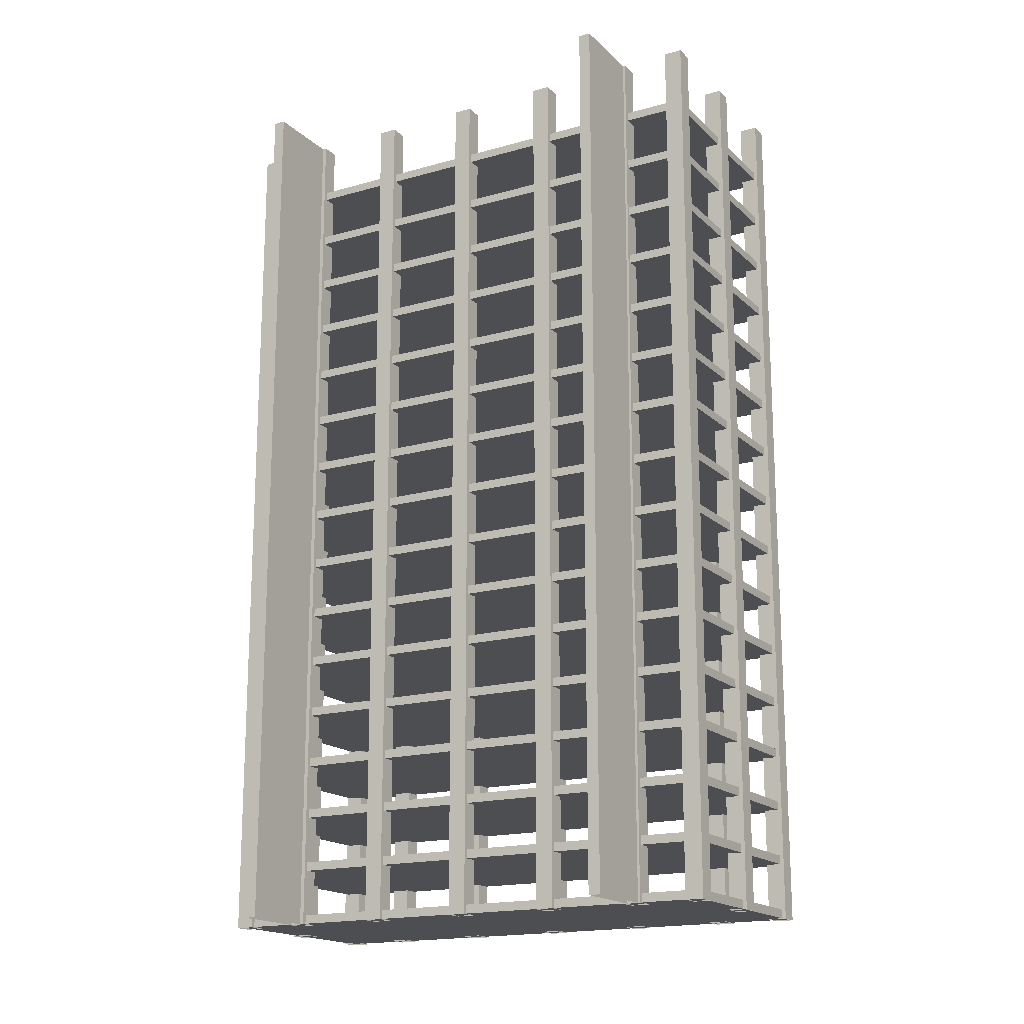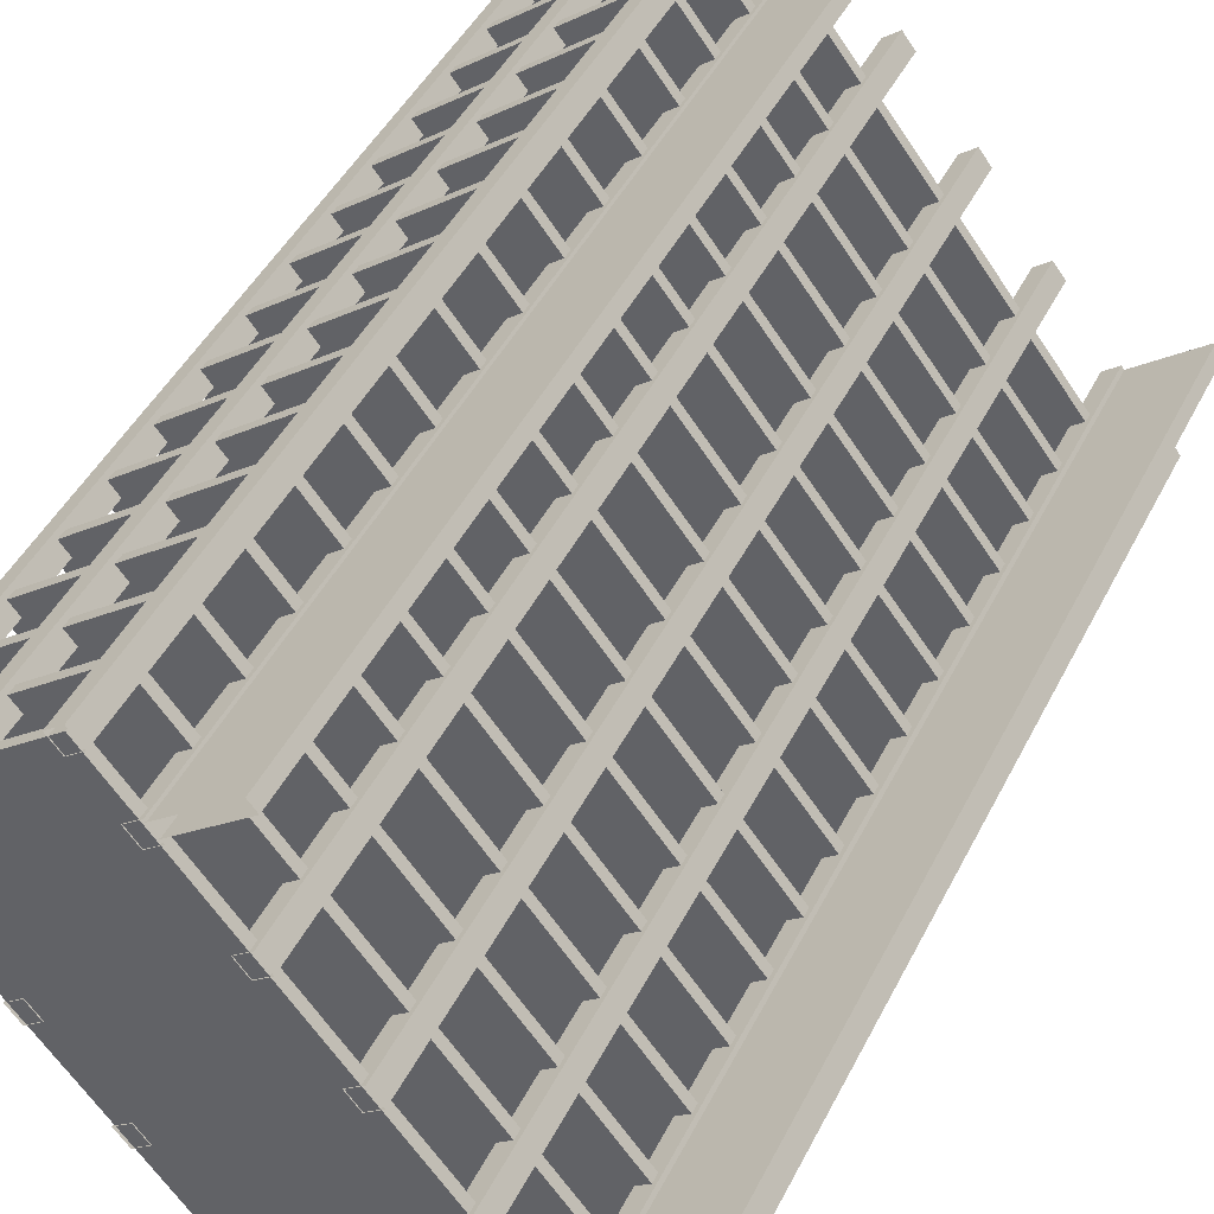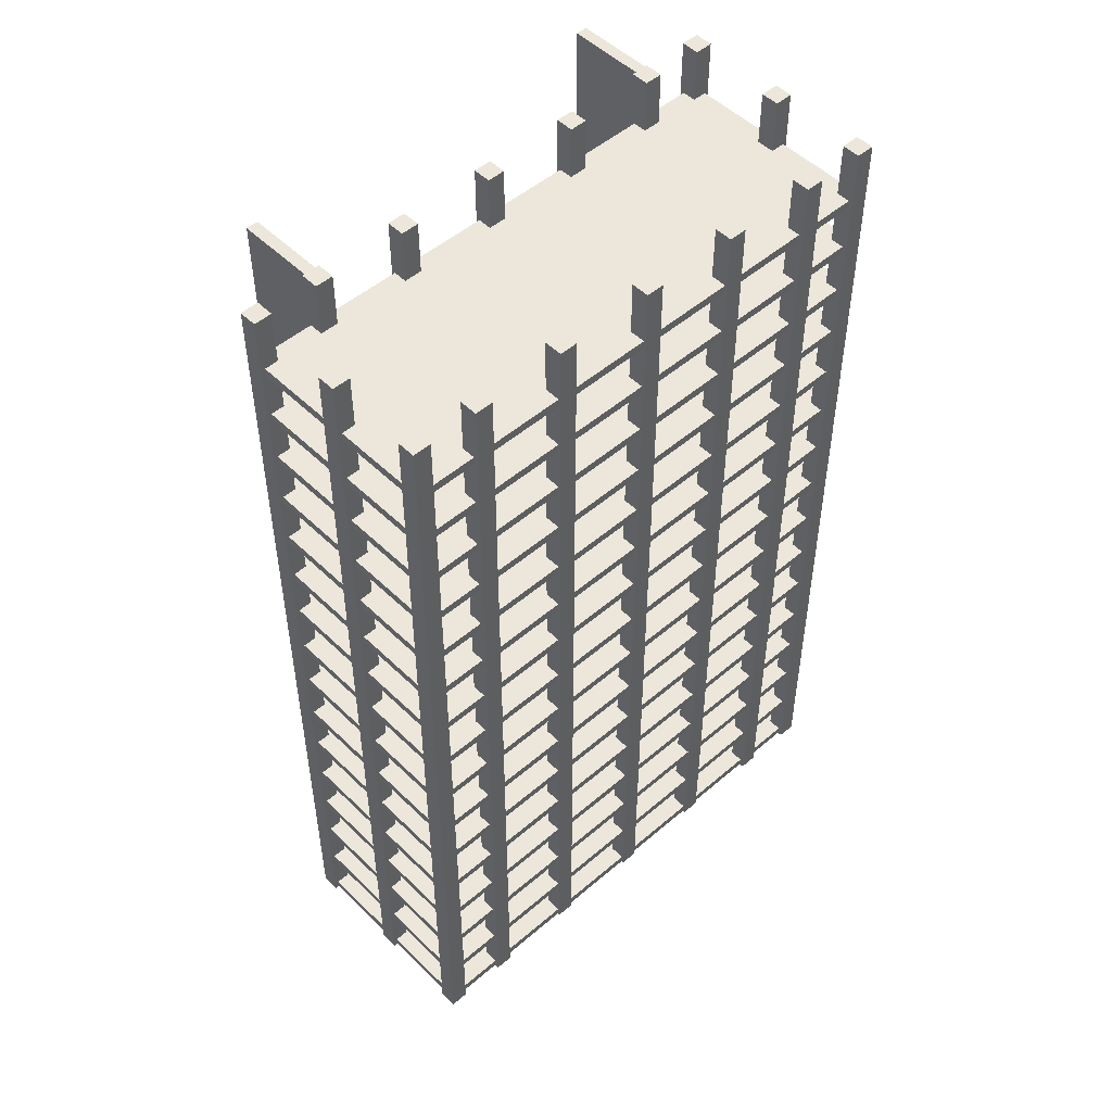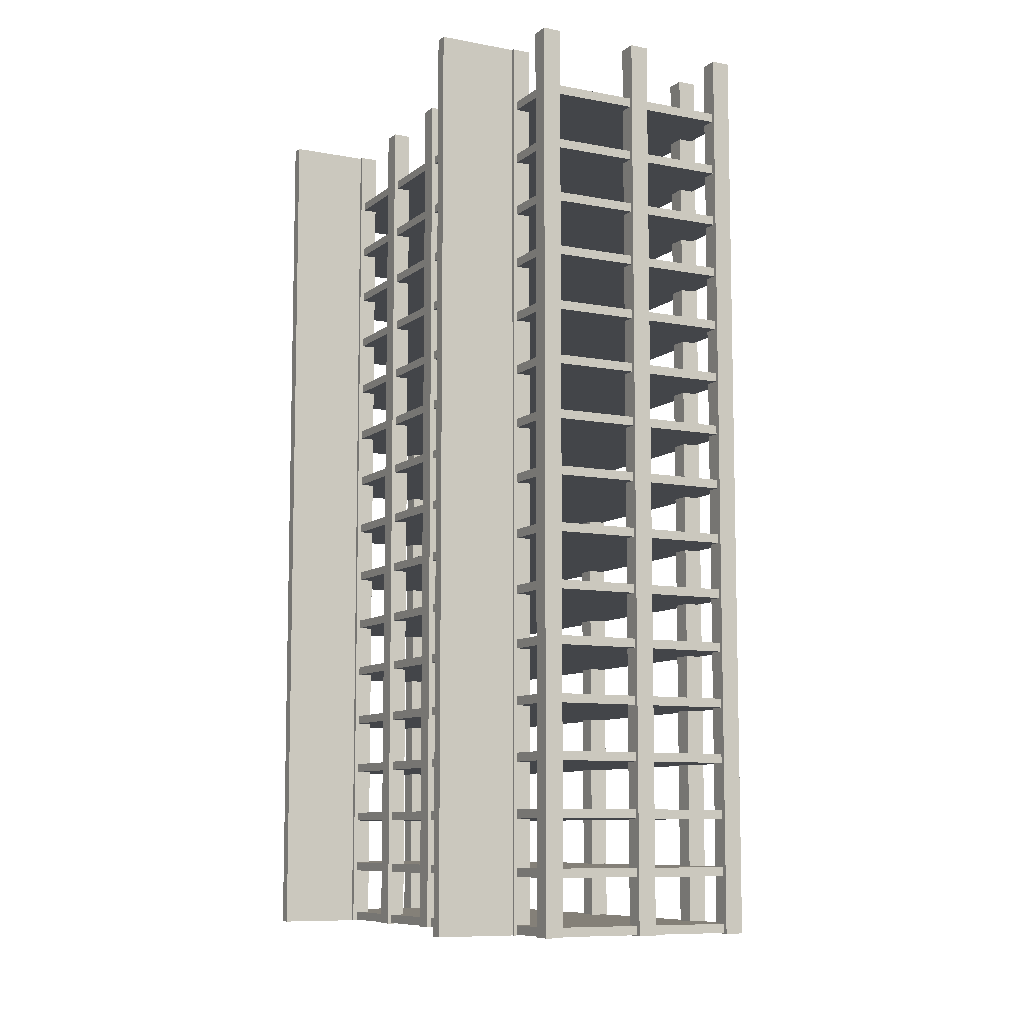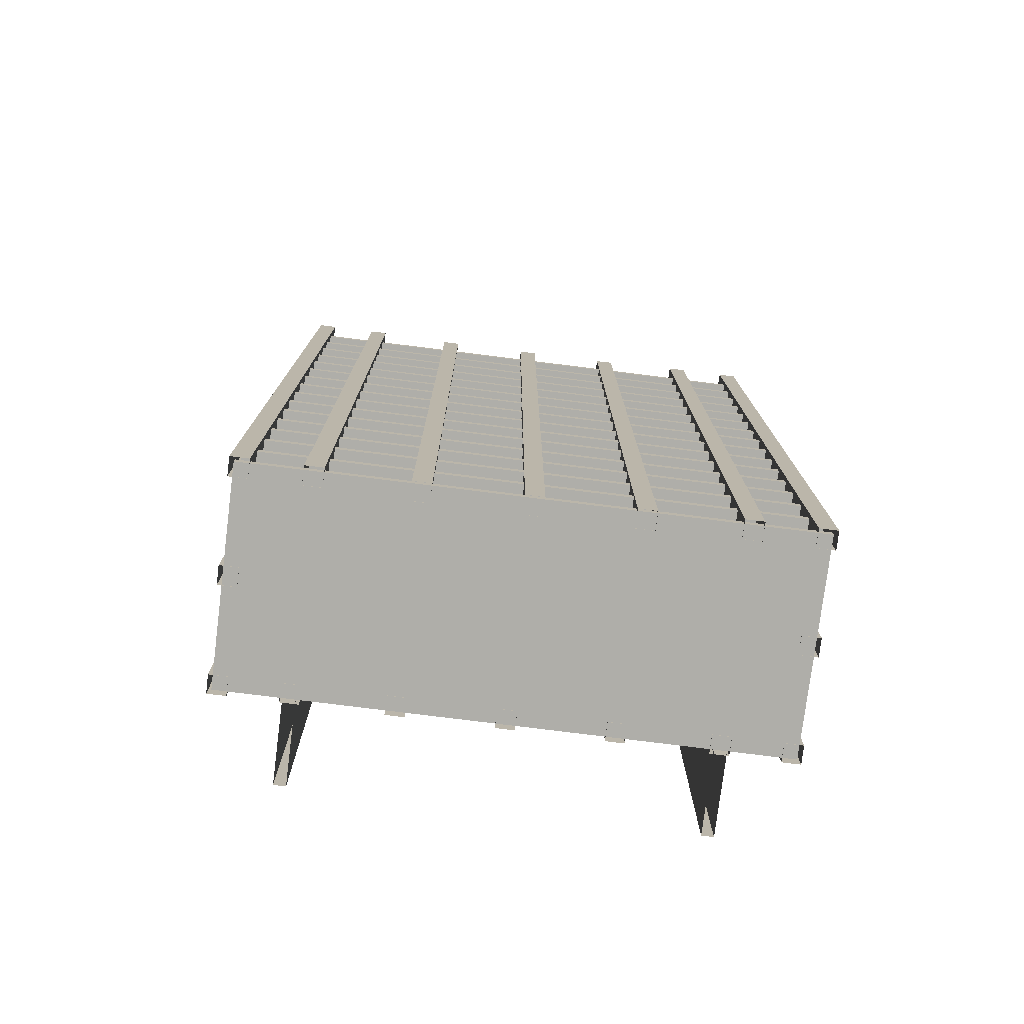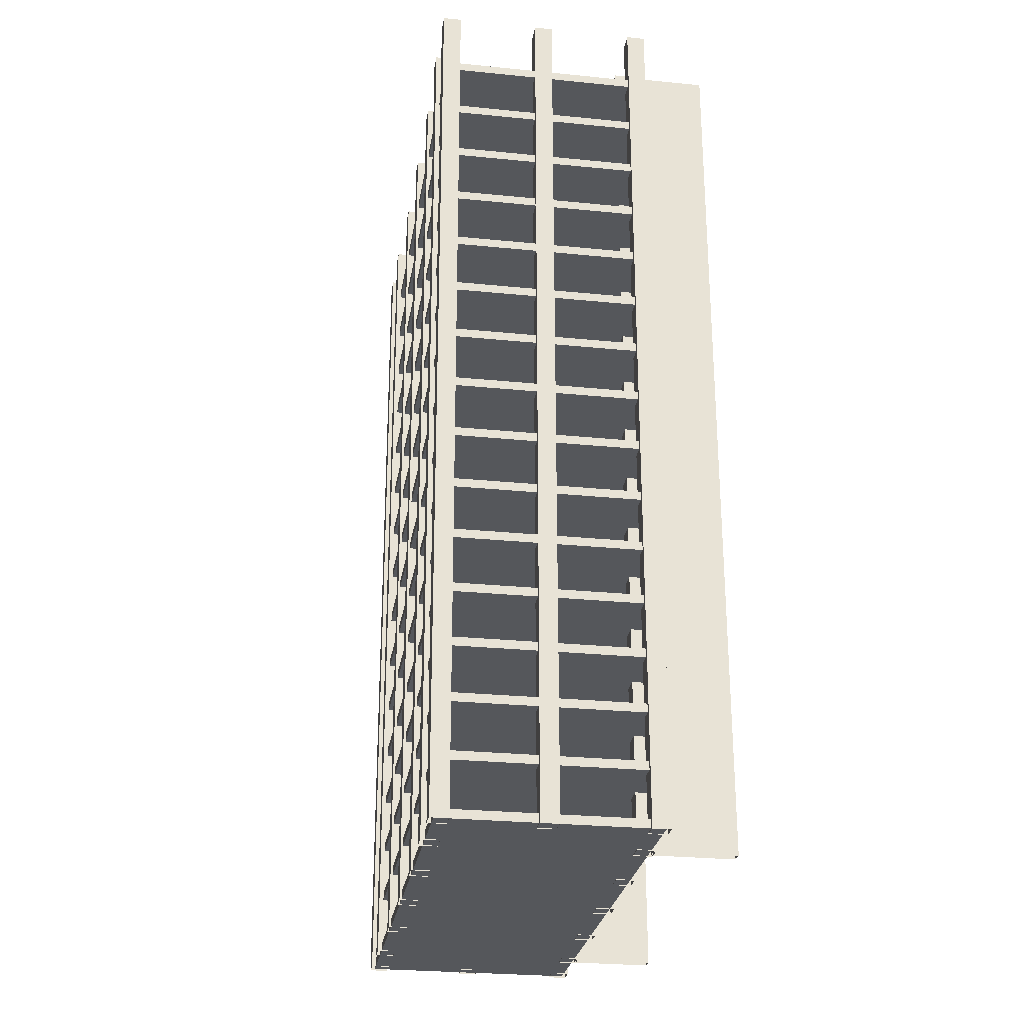
<metadata>
{"format":"obj","ext":"obj","renderer":"f3d","projection":"perspective","resolution":1024,"background":"white","views":[{"elev":-17.2,"azim":81.7,"up":"+Y"},{"elev":44.9,"azim":25.4,"up":"+Z"},{"elev":50.5,"azim":-171.2,"up":"+Y"},{"elev":-8.8,"azim":114.5,"up":"+Y"},{"elev":-77.5,"azim":-135.1,"up":"+Y"},{"elev":-26.8,"azim":-46.9,"up":"+Y"}]}
</metadata>
<code>
g default
v -70.13 565.5 109.8
v -70.13 -1.676 109.8
v -63.04 565.5 100.7
v -63.04 -1.676 100.7
v -53.94 565.5 107.8
v -53.94 -1.676 107.8
v -61.04 565.5 116.9
v -61.04 -1.676 116.9
v 89.46 565.5 -94.72
v 89.46 -1.676 -94.72
v 82.36 565.5 -85.63
v 82.36 -1.676 -85.63
v 91.46 565.5 -78.53
v 91.46 -1.676 -78.53
v 98.55 565.5 -87.62
v 98.55 -1.676 -87.62
v -92.01 74.58 142.3
v -92.01 69.01 142.3
v 115.7 74.58 -123.9
v 115.7 69.01 -123.9
v 221 74.58 -41.71
v 221 69.01 -41.71
v 13.26 74.58 224.5
v 13.26 69.01 224.5
v -92.01 39.14 142.3
v -92.01 33.57 142.3
v 115.7 39.14 -123.9
v 115.7 33.57 -123.9
v 221 39.14 -41.71
v 221 33.57 -41.71
v 13.26 39.14 224.5
v 13.26 33.57 224.5
v -92.01 4.329 142.3
v -92.01 -1.24 142.3
v 115.7 4.329 -123.9
v 115.7 -1.24 -123.9
v 221 4.329 -41.71
v 221 -1.24 -41.71
v 13.26 4.329 224.5
v 13.26 -1.24 224.5
v -92.01 489.3 142.3
v -92.01 494.8 142.3
v 115.7 489.3 -123.9
v 115.7 494.8 -123.9
v 221 489.3 -41.71
v 221 494.8 -41.71
v 13.26 489.3 224.5
v 13.26 494.8 224.5
v -92.01 524.7 142.3
v -92.01 530.3 142.3
v 115.7 524.7 -123.9
v 115.7 530.3 -123.9
v 221 524.7 -41.71
v 221 530.3 -41.71
v 13.26 524.7 224.5
v 13.26 530.3 224.5
v -46.25 565.5 181.4
v -46.25 -1.676 181.4
v -39.15 565.5 172.3
v -39.15 -1.676 172.3
v -30.05 565.5 179.4
v -30.05 -1.676 179.4
v -37.15 565.5 188.5
v -37.15 -1.676 188.5
v 164.7 565.5 -88.96
v 164.7 -1.676 -88.96
v 157.6 565.5 -79.86
v 157.6 -1.676 -79.86
v 166.7 565.5 -72.77
v 166.7 -1.676 -72.77
v 173.8 565.5 -81.86
v 173.8 -1.676 -81.86
v -95.83 565.5 142.7
v -95.83 -1.676 142.7
v -88.73 565.5 133.6
v -88.73 -1.676 133.6
v -79.64 565.5 140.7
v -79.64 -1.676 140.7
v -86.74 565.5 149.8
v -86.74 -1.676 149.8
v 115.2 565.5 -127.7
v 115.2 -1.676 -127.7
v 108.1 565.5 -118.6
v 108.1 -1.676 -118.6
v 117.2 565.5 -111.5
v 117.2 -1.676 -111.5
v 124.2 565.5 -120.6
v 124.2 -1.676 -120.6
v 30.28 565.5 188.2
v 30.28 -1.676 188.2
v 37.38 565.5 179.1
v 37.38 -1.676 179.1
v 46.48 565.5 186.2
v 46.48 -1.676 186.2
v 39.38 565.5 195.3
v 39.38 -1.676 195.3
v 189.9 565.5 -16.36
v 189.9 -1.676 -16.36
v 182.8 565.5 -7.268
v 182.8 -1.676 -7.268
v 191.9 565.5 -0.171
v 191.9 -1.676 -0.171
v 199 565.5 -9.266
v 199 -1.676 -9.266
v -92.01 284.7 142.3
v -92.01 279.1 142.3
v 115.7 284.7 -123.9
v 115.7 279.1 -123.9
v 221 284.7 -41.71
v 221 279.1 -41.71
v 13.26 284.7 224.5
v 13.26 279.1 224.5
v 39.35 565.5 193.3
v 39.35 -1.676 193.3
v 43.97 565.5 187.4
v 43.97 -1.676 187.4
v 84.26 565.5 218.9
v 84.26 -1.676 218.9
v 79.64 565.5 224.8
v 79.64 -1.676 224.8
v 197.1 565.5 -8.825
v 197.1 -1.676 -8.825
v 192.5 565.5 -2.903
v 192.5 -1.676 -2.903
v 232.8 565.5 28.54
v 232.8 -1.676 28.54
v 237.4 565.5 22.61
v 237.4 -1.676 22.61
v 4.587 565.5 221.1
v 4.587 -1.676 221.1
v 11.68 565.5 212
v 11.68 -1.676 212
v 20.78 565.5 219.1
v 20.78 -1.676 219.1
v 13.68 565.5 228.2
v 13.68 -1.676 228.2
v 215.6 565.5 -49.29
v 215.6 -1.676 -49.29
v 208.5 565.5 -40.2
v 208.5 -1.676 -40.2
v 217.6 565.5 -33.1
v 217.6 -1.676 -33.1
v 224.7 565.5 -42.2
v 224.7 -1.676 -42.2
v -92.01 249.3 142.3
v -92.01 243.7 142.3
v 115.7 249.3 -123.9
v 115.7 243.7 -123.9
v 221 249.3 -41.71
v 221 243.7 -41.71
v 13.26 249.3 224.5
v 13.26 243.7 224.5
v -92.01 314.6 142.3
v -92.01 320.2 142.3
v 115.7 314.6 -123.9
v 115.7 320.2 -123.9
v 221 314.6 -41.71
v 221 320.2 -41.71
v 13.26 314.6 224.5
v 13.26 320.2 224.5
v 106.5 565.5 90.41
v 106.5 -1.676 90.41
v 113.6 565.5 81.31
v 113.6 -1.676 81.31
v 122.7 565.5 88.41
v 122.7 -1.676 88.41
v 115.6 565.5 97.5
v 115.6 -1.676 97.5
v 67.4 565.5 140.5
v 67.4 -1.676 140.5
v 74.49 565.5 131.4
v 74.49 -1.676 131.4
v 83.59 565.5 138.5
v 83.59 -1.676 138.5
v 76.49 565.5 147.6
v 76.49 -1.676 147.6
v 152.7 565.5 31.22
v 152.7 -1.676 31.22
v 145.6 565.5 40.32
v 145.6 -1.676 40.32
v 154.7 565.5 47.41
v 154.7 -1.676 47.41
v 161.8 565.5 38.32
v 161.8 -1.676 38.32
v -92.01 179.6 142.3
v -92.01 174.1 142.3
v 115.7 179.6 -123.9
v 115.7 174.1 -123.9
v 221 179.6 -41.71
v 221 174.1 -41.71
v 13.26 179.6 224.5
v 13.26 174.1 224.5
v -92.01 144.2 142.3
v -92.01 138.6 142.3
v 115.7 144.2 -123.9
v 115.7 138.6 -123.9
v 221 144.2 -41.71
v 221 138.6 -41.71
v 13.26 144.2 224.5
v 13.26 138.6 224.5
v -92.01 109.4 142.3
v -92.01 103.8 142.3
v 115.7 109.4 -123.9
v 115.7 103.8 -123.9
v 221 109.4 -41.71
v 221 103.8 -41.71
v 13.26 109.4 224.5
v 13.26 103.8 224.5
v -92.01 384.2 142.3
v -92.01 389.8 142.3
v 115.7 384.2 -123.9
v 115.7 389.8 -123.9
v 221 384.2 -41.71
v 221 389.8 -41.71
v 13.26 384.2 224.5
v 13.26 389.8 224.5
v -92.01 419.6 142.3
v -92.01 425.2 142.3
v 115.7 419.6 -123.9
v 115.7 425.2 -123.9
v 221 419.6 -41.71
v 221 425.2 -41.71
v 13.26 419.6 224.5
v 13.26 425.2 224.5
v -92.01 454.5 142.3
v -92.01 460 142.3
v 115.7 454.5 -123.9
v 115.7 460 -123.9
v 221 454.5 -41.71
v 221 460 -41.71
v 13.26 454.5 224.5
v 13.26 460 224.5
v 7.188 565.5 12.92
v 7.188 -1.676 12.92
v 14.28 565.5 3.83
v 14.28 -1.676 3.83
v 23.38 565.5 10.93
v 23.38 -1.676 10.93
v 16.28 565.5 20.02
v 16.28 -1.676 20.02
v -31.9 565.5 63.02
v -31.9 -1.676 63.02
v -24.8 565.5 53.92
v -24.8 -1.676 53.92
v -15.71 565.5 61.02
v -15.71 -1.676 61.02
v -22.81 565.5 70.11
v -22.81 -1.676 70.11
v 53.37 565.5 -46.26
v 53.37 -1.676 -46.26
v 46.28 565.5 -37.17
v 46.28 -1.676 -37.17
v 55.37 565.5 -30.07
v 55.37 -1.676 -30.07
v 62.47 565.5 -39.17
v 62.47 -1.676 -39.17
v -92.01 349.4 142.3
v -92.01 355 142.3
v 115.7 349.4 -123.9
v 115.7 355 -123.9
v 221 349.4 -41.71
v 221 355 -41.71
v 13.26 349.4 224.5
v 13.26 355 224.5
v -92.01 213.8 142.3
v -92.01 208.3 142.3
v 115.7 213.8 -123.9
v 115.7 208.3 -123.9
v 221 213.8 -41.71
v 221 208.3 -41.71
v 13.26 213.8 224.5
v 13.26 208.3 224.5
g syrplant group1
f 3 4 2 1
f 5 6 4 3
f 7 8 6 5
f 1 2 8 7
f 5 3 1 7
f 10 12 11 9
f 12 14 13 11
f 14 16 15 13
f 16 10 9 15
f 9 11 13 15
f 19 20 18 17
f 21 22 20 19
f 23 24 22 21
f 17 18 24 23
f 21 19 17 23
f 20 22 24 18
f 27 28 26 25
f 29 30 28 27
f 31 32 30 29
f 25 26 32 31
f 29 27 25 31
f 28 30 32 26
f 35 36 34 33
f 37 38 36 35
f 39 40 38 37
f 33 34 40 39
f 37 35 33 39
f 36 38 40 34
f 42 44 43 41
f 44 46 45 43
f 46 48 47 45
f 48 42 41 47
f 41 43 45 47
f 48 46 44 42
f 50 52 51 49
f 52 54 53 51
f 54 56 55 53
f 56 50 49 55
f 49 51 53 55
f 56 54 52 50
f 59 60 58 57
f 61 62 60 59
f 63 64 62 61
f 57 58 64 63
f 61 59 57 63
f 66 68 67 65
f 68 70 69 67
f 70 72 71 69
f 72 66 65 71
f 65 67 69 71
f 75 76 74 73
f 77 78 76 75
f 79 80 78 77
f 73 74 80 79
f 77 75 73 79
f 82 84 83 81
f 84 86 85 83
f 86 88 87 85
f 88 82 81 87
f 81 83 85 87
f 91 92 90 89
f 93 94 92 91
f 95 96 94 93
f 89 90 96 95
f 93 91 89 95
f 98 100 99 97
f 100 102 101 99
f 102 104 103 101
f 104 98 97 103
f 97 99 101 103
f 107 108 106 105
f 109 110 108 107
f 111 112 110 109
f 105 106 112 111
f 109 107 105 111
f 108 110 112 106
f 115 116 114 113
f 117 118 116 115
f 119 120 118 117
f 113 114 120 119
f 117 115 113 119
f 122 124 123 121
f 124 126 125 123
f 126 128 127 125
f 128 122 121 127
f 121 123 125 127
f 131 132 130 129
f 133 134 132 131
f 135 136 134 133
f 129 130 136 135
f 133 131 129 135
f 138 140 139 137
f 140 142 141 139
f 142 144 143 141
f 144 138 137 143
f 137 139 141 143
f 147 148 146 145
f 149 150 148 147
f 151 152 150 149
f 145 146 152 151
f 149 147 145 151
f 148 150 152 146
f 154 156 155 153
f 156 158 157 155
f 158 160 159 157
f 160 154 153 159
f 153 155 157 159
f 160 158 156 154
f 163 164 162 161
f 165 166 164 163
f 167 168 166 165
f 161 162 168 167
f 165 163 161 167
f 171 172 170 169
f 173 174 172 171
f 175 176 174 173
f 169 170 176 175
f 173 171 169 175
f 178 180 179 177
f 180 182 181 179
f 182 184 183 181
f 184 178 177 183
f 177 179 181 183
f 187 188 186 185
f 189 190 188 187
f 191 192 190 189
f 185 186 192 191
f 189 187 185 191
f 188 190 192 186
f 195 196 194 193
f 197 198 196 195
f 199 200 198 197
f 193 194 200 199
f 197 195 193 199
f 196 198 200 194
f 203 204 202 201
f 205 206 204 203
f 207 208 206 205
f 201 202 208 207
f 205 203 201 207
f 204 206 208 202
f 210 212 211 209
f 212 214 213 211
f 214 216 215 213
f 216 210 209 215
f 209 211 213 215
f 216 214 212 210
f 218 220 219 217
f 220 222 221 219
f 222 224 223 221
f 224 218 217 223
f 217 219 221 223
f 224 222 220 218
f 226 228 227 225
f 228 230 229 227
f 230 232 231 229
f 232 226 225 231
f 225 227 229 231
f 232 230 228 226
f 235 236 234 233
f 237 238 236 235
f 239 240 238 237
f 233 234 240 239
f 237 235 233 239
f 243 244 242 241
f 245 246 244 243
f 247 248 246 245
f 241 242 248 247
f 245 243 241 247
f 250 252 251 249
f 252 254 253 251
f 254 256 255 253
f 256 250 249 255
f 249 251 253 255
f 258 260 259 257
f 260 262 261 259
f 262 264 263 261
f 264 258 257 263
f 257 259 261 263
f 264 262 260 258
f 267 268 266 265
f 269 270 268 267
f 271 272 270 269
f 265 266 272 271
f 269 267 265 271
f 268 270 272 266

</code>
